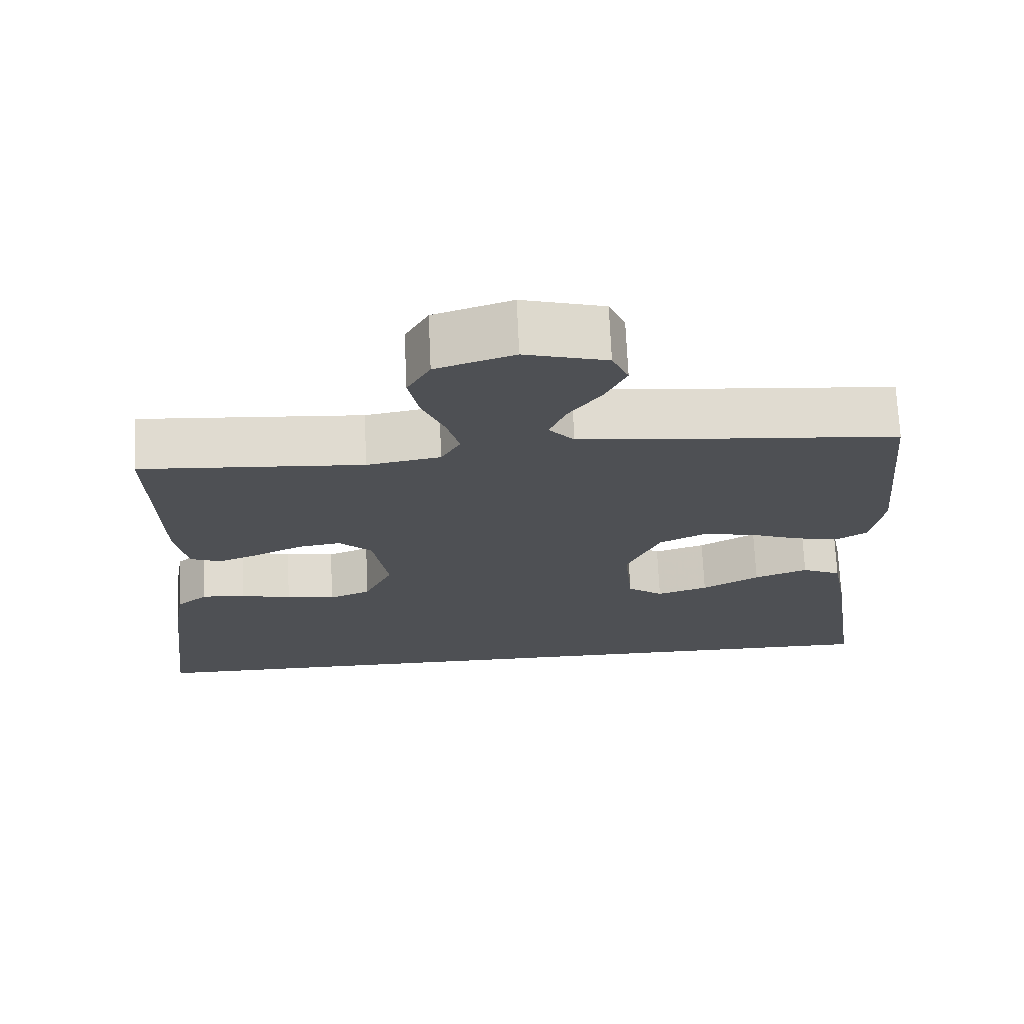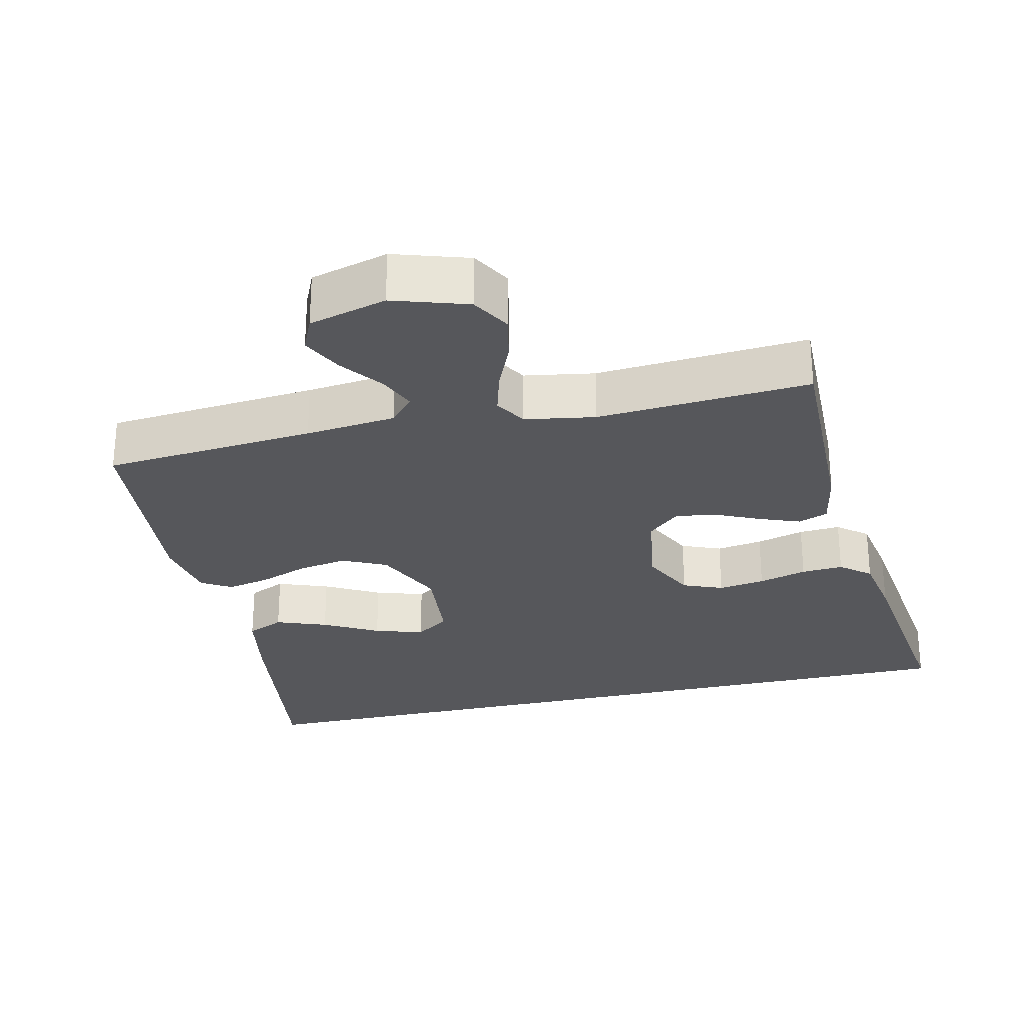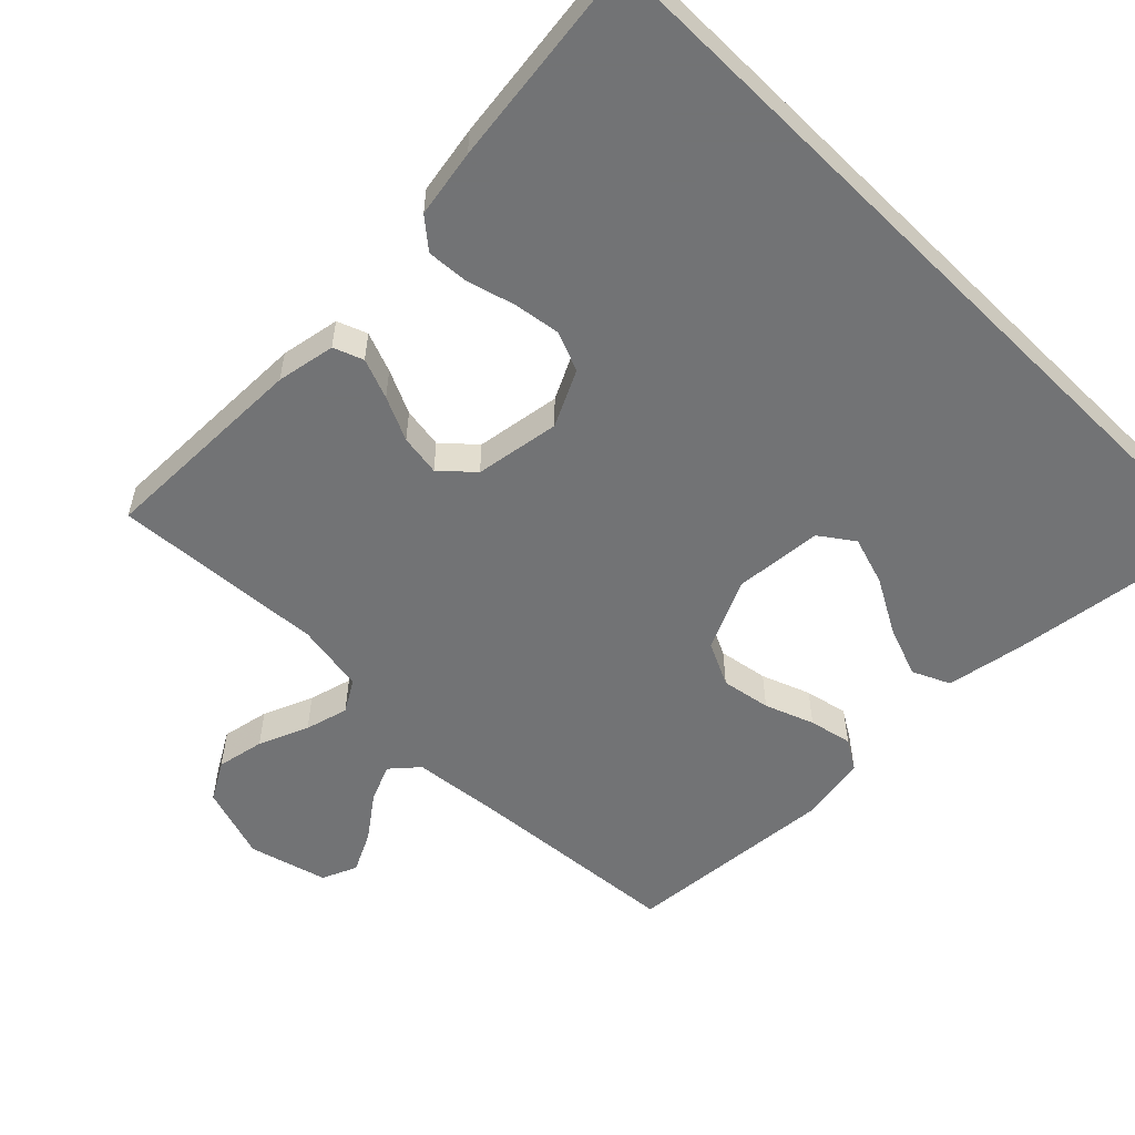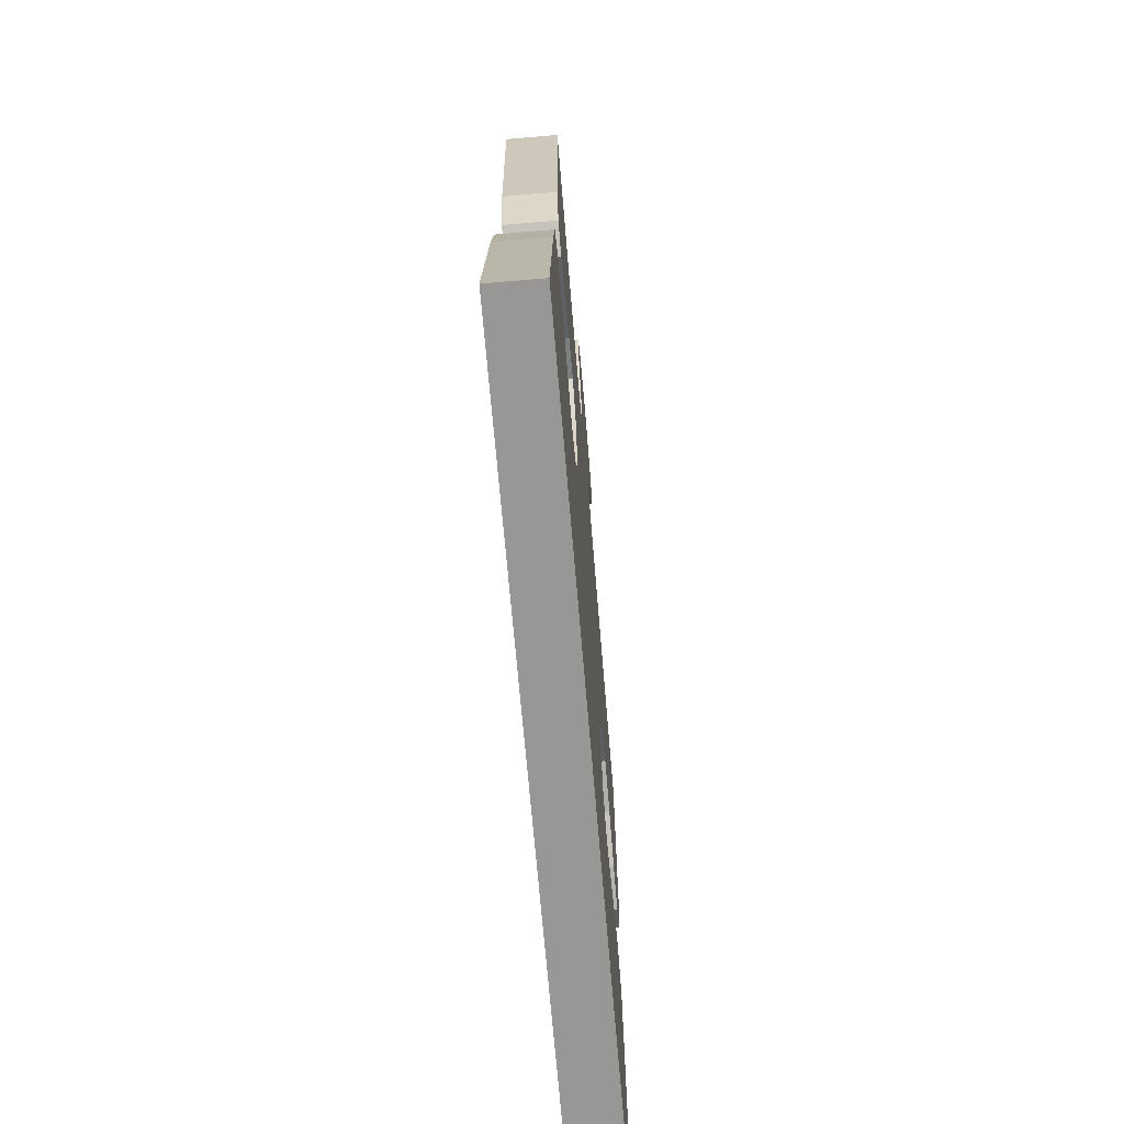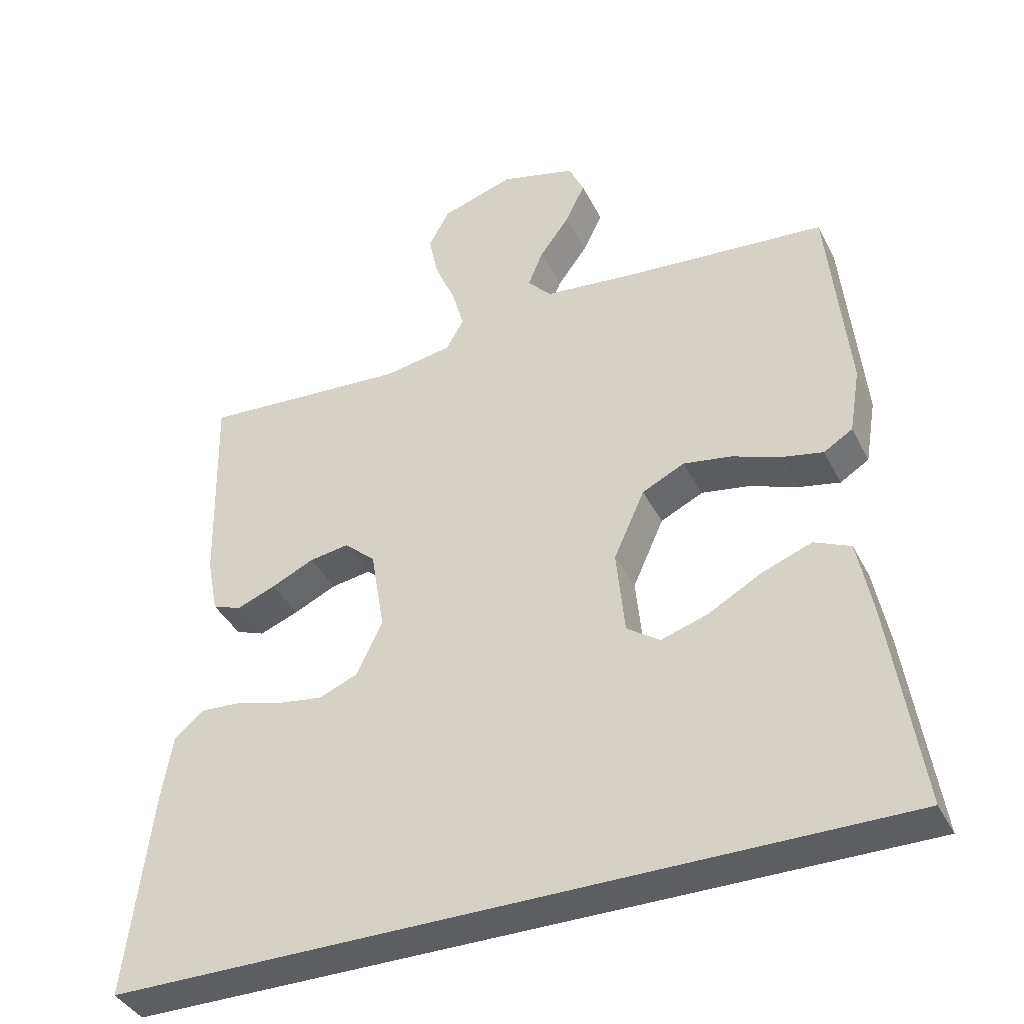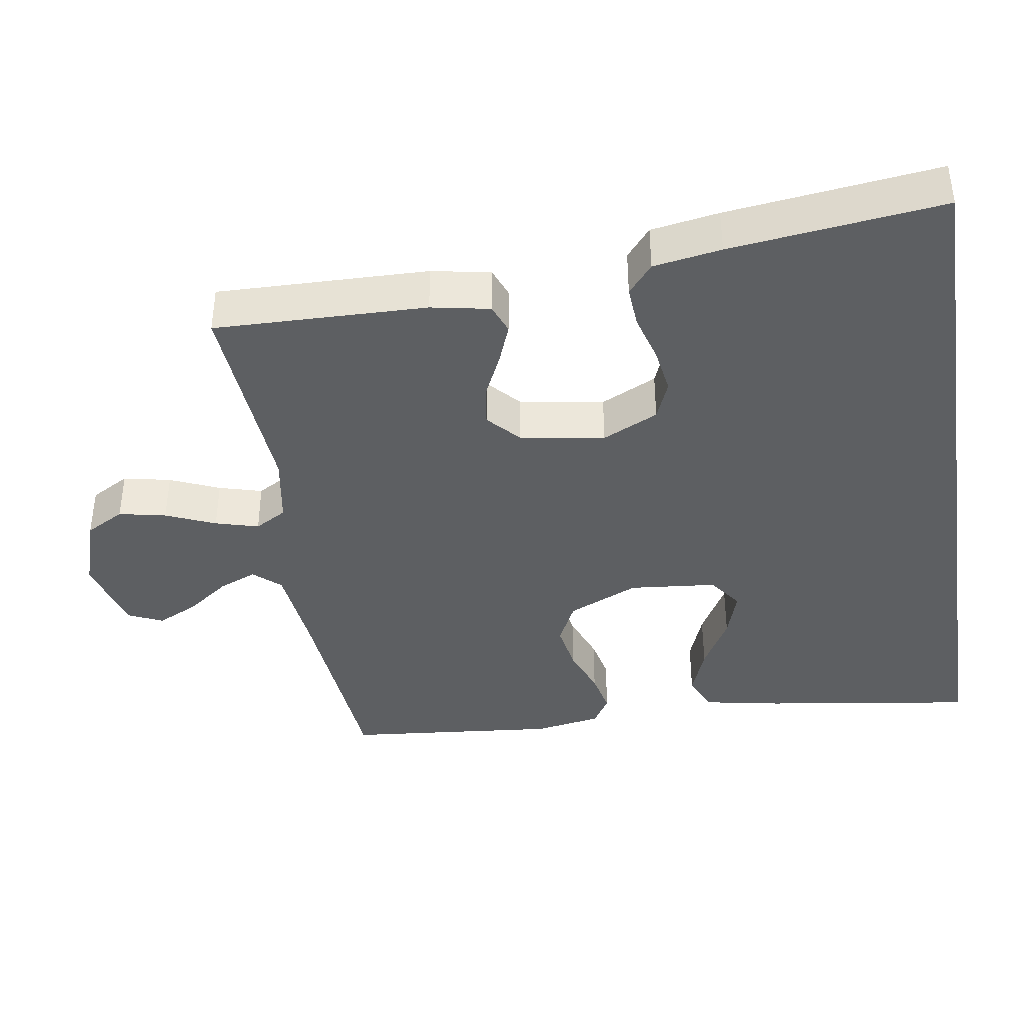
<metadata>
{"format":"obj","ext":"obj","renderer":"f3d","projection":"perspective","resolution":1024,"background":"white","views":[{"elev":70.9,"azim":177.4,"up":"+Z"},{"elev":-27.4,"azim":13.2,"up":"+Y"},{"elev":-55.7,"azim":135.3,"up":"+Y"},{"elev":-68.3,"azim":94.8,"up":"+Z"},{"elev":-39.2,"azim":-155.3,"up":"+Z"},{"elev":-39.6,"azim":99.0,"up":"+Y"}]}
</metadata>
<code>
v -0.5 0.07 0.5
v -0.2 0.07 0.526
v -0.072 0.07 0.54
v -0.038 0.07 0.578
v -0.06 0.07 0.631
v -0.104 0.07 0.691
v -0.132 0.07 0.749
v -0.11 0.07 0.798
v 0 0.07 0.828
v 0.105 0.07 0.794
v 0.136 0.07 0.739
v 0.122 0.07 0.672
v 0.092 0.07 0.602
v 0.075 0.07 0.541
v 0.101 0.07 0.496
v 0.2 0.07 0.479
v 0.5 0.07 0.5
v 0.493 0.07 0.2
v 0.477 0.07 0.117
v 0.435 0.07 0.101
v 0.378 0.07 0.123
v 0.316 0.07 0.152
v 0.258 0.07 0.161
v 0.213 0.07 0.12
v 0.193 0.07 0
v 0.231 0.07 -0.079
v 0.287 0.07 -0.102
v 0.353 0.07 -0.092
v 0.421 0.07 -0.073
v 0.48 0.07 -0.069
v 0.522 0.07 -0.104
v 0.538 0.07 -0.2
v 0.574 0.07 -0.5
v -0.56 0.07 -0.5
v -0.516 0.07 -0.2
v -0.495 0.07 -0.09
v -0.442 0.07 -0.066
v -0.37 0.07 -0.093
v -0.293 0.07 -0.136
v -0.224 0.07 -0.158
v -0.176 0.07 -0.124
v -0.164 0.07 0
v -0.209 0.07 0.1
v -0.271 0.07 0.13
v -0.341 0.07 0.118
v -0.41 0.07 0.092
v -0.471 0.07 0.079
v -0.513 0.07 0.105
v -0.529 0.07 0.2
v -0.5 0 0.5
v -0.2 0 0.526
v -0.072 0 0.54
v -0.038 0 0.578
v -0.06 0 0.631
v -0.104 0 0.691
v -0.132 0 0.749
v -0.11 0 0.798
v 0 0 0.828
v 0.105 0 0.794
v 0.136 0 0.739
v 0.122 0 0.672
v 0.092 0 0.602
v 0.075 0 0.541
v 0.101 0 0.496
v 0.2 0 0.479
v 0.5 0 0.5
v 0.493 0 0.2
v 0.477 0 0.117
v 0.435 0 0.101
v 0.378 0 0.123
v 0.316 0 0.152
v 0.258 0 0.161
v 0.213 0 0.12
v 0.193 0 0
v 0.231 0 -0.079
v 0.287 0 -0.102
v 0.353 0 -0.092
v 0.421 0 -0.073
v 0.48 0 -0.069
v 0.522 0 -0.104
v 0.538 0 -0.2
v 0.574 0 -0.5
v -0.56 0 -0.5
v -0.516 0 -0.2
v -0.495 0 -0.09
v -0.442 0 -0.066
v -0.37 0 -0.093
v -0.293 0 -0.136
v -0.224 0 -0.158
v -0.176 0 -0.124
v -0.164 0 0
v -0.209 0 0.1
v -0.271 0 0.13
v -0.341 0 0.118
v -0.41 0 0.092
v -0.471 0 0.079
v -0.513 0 0.105
v -0.529 0 0.2
f 48 49 1 2
f 45 46 47 48
f 44 45 48 2
f 43 44 2 3
f 42 43 3 4
f 41 42 4
f 36 37 38 39
f 36 39 40
f 35 36 40
f 34 35 40
f 33 34 40 41
f 28 29 30 31
f 27 28 31 32
f 19 20 21 22
f 17 18 19 22
f 16 17 22 23
f 15 16 23 24
f 10 11 12 13
f 10 13 14
f 9 10 14
f 8 9 14
f 5 6 7 8
f 4 5 8 14
f 27 32 33 41
f 26 27 41
f 25 26 41
f 15 24 25 41
f 4 14 15 41
f 51 50 98 97
f 97 96 95 94
f 51 97 94 93
f 52 51 93 92
f 53 52 92 91
f 53 91 90
f 88 87 86 85
f 89 88 85
f 89 85 84
f 89 84 83
f 90 89 83 82
f 80 79 78 77
f 81 80 77 76
f 71 70 69 68
f 71 68 67 66
f 72 71 66 65
f 73 72 65 64
f 62 61 60 59
f 63 62 59
f 63 59 58
f 63 58 57
f 57 56 55 54
f 63 57 54 53
f 90 82 81 76
f 90 76 75
f 90 75 74
f 90 74 73 64
f 90 64 63 53
f 1 50 51 2
f 2 51 52 3
f 3 52 53 4
f 4 53 54 5
f 5 54 55 6
f 6 55 56 7
f 7 56 57 8
f 8 57 58 9
f 9 58 59 10
f 10 59 60 11
f 11 60 61 12
f 12 61 62 13
f 13 62 63 14
f 14 63 64 15
f 15 64 65 16
f 16 65 66 17
f 17 66 67 18
f 18 67 68 19
f 19 68 69 20
f 20 69 70 21
f 21 70 71 22
f 22 71 72 23
f 23 72 73 24
f 24 73 74 25
f 25 74 75 26
f 26 75 76 27
f 27 76 77 28
f 28 77 78 29
f 29 78 79 30
f 30 79 80 31
f 31 80 81 32
f 32 81 82 33
f 33 82 83 34
f 34 83 84 35
f 35 84 85 36
f 36 85 86 37
f 37 86 87 38
f 38 87 88 39
f 39 88 89 40
f 40 89 90 41
f 41 90 91 42
f 42 91 92 43
f 43 92 93 44
f 44 93 94 45
f 45 94 95 46
f 46 95 96 47
f 47 96 97 48
f 48 97 98 49
f 49 98 50 1

</code>
